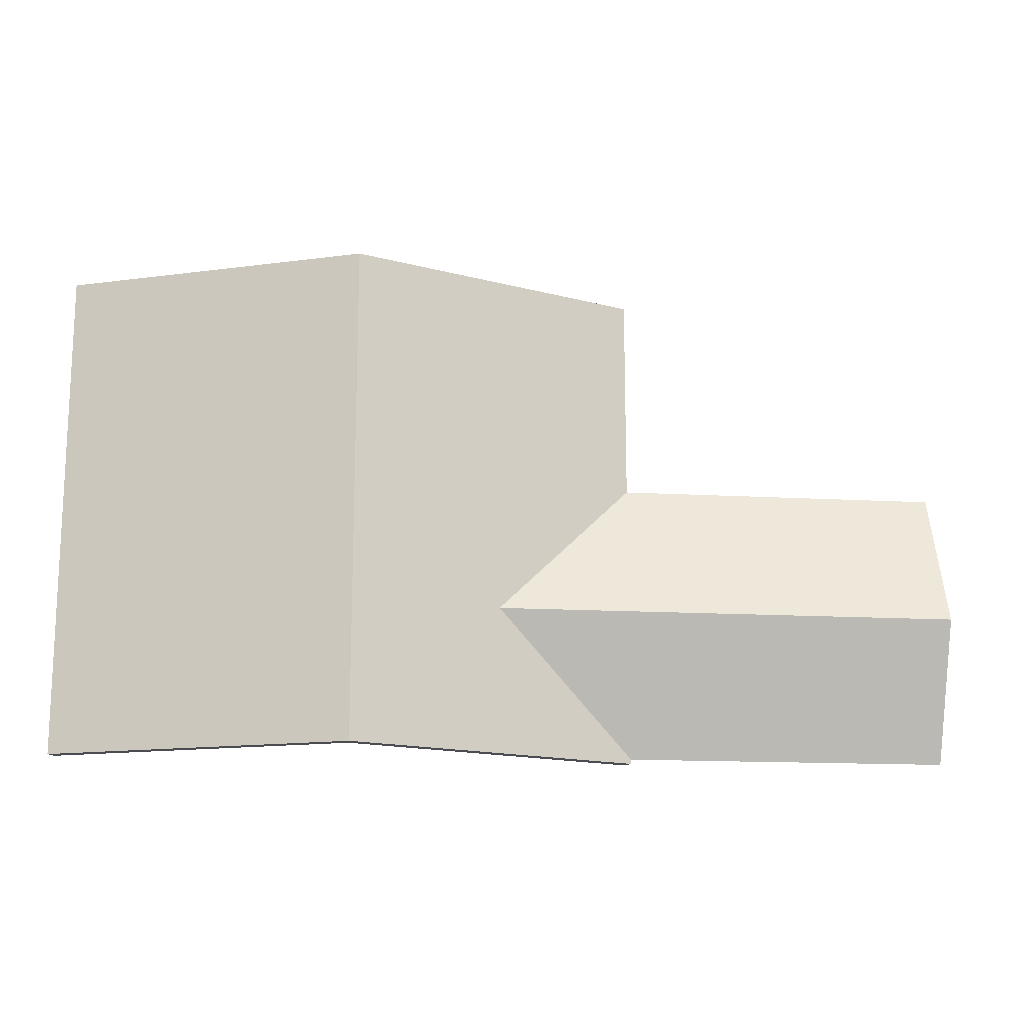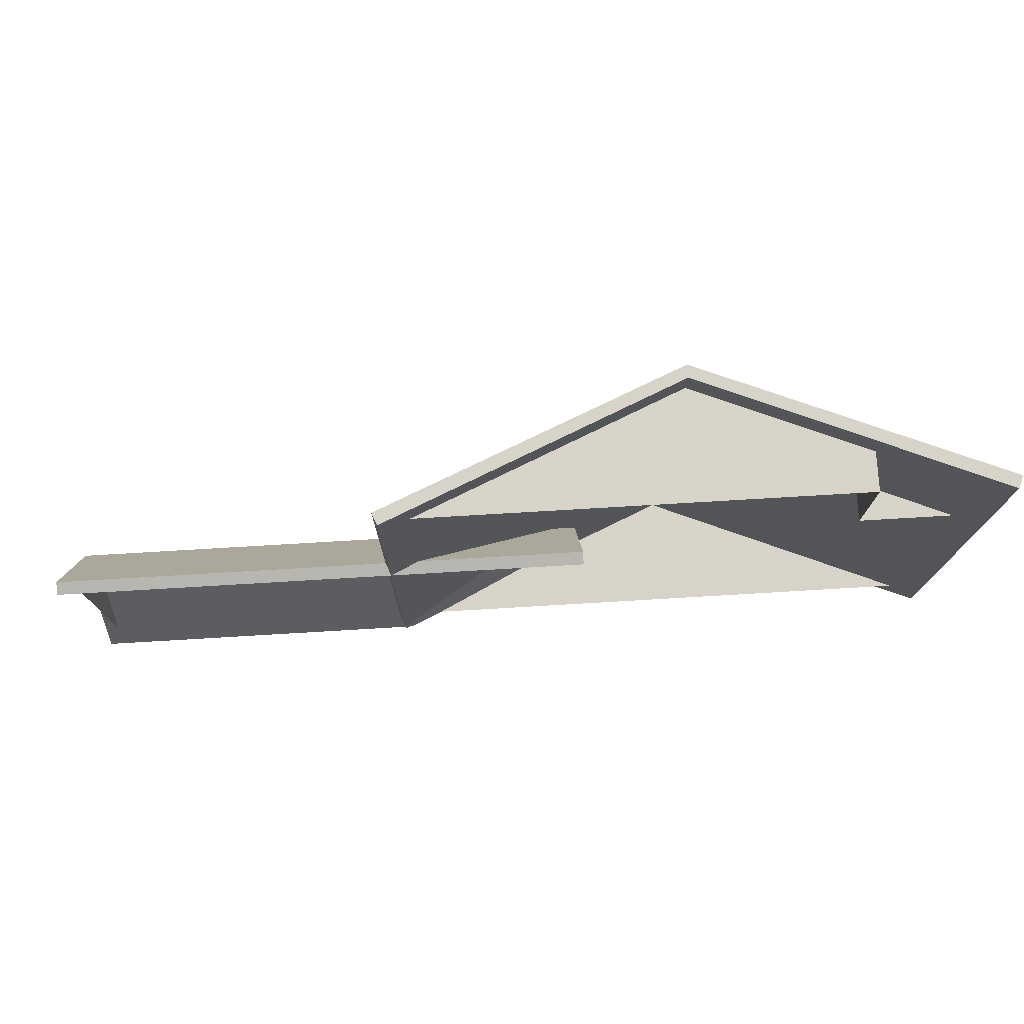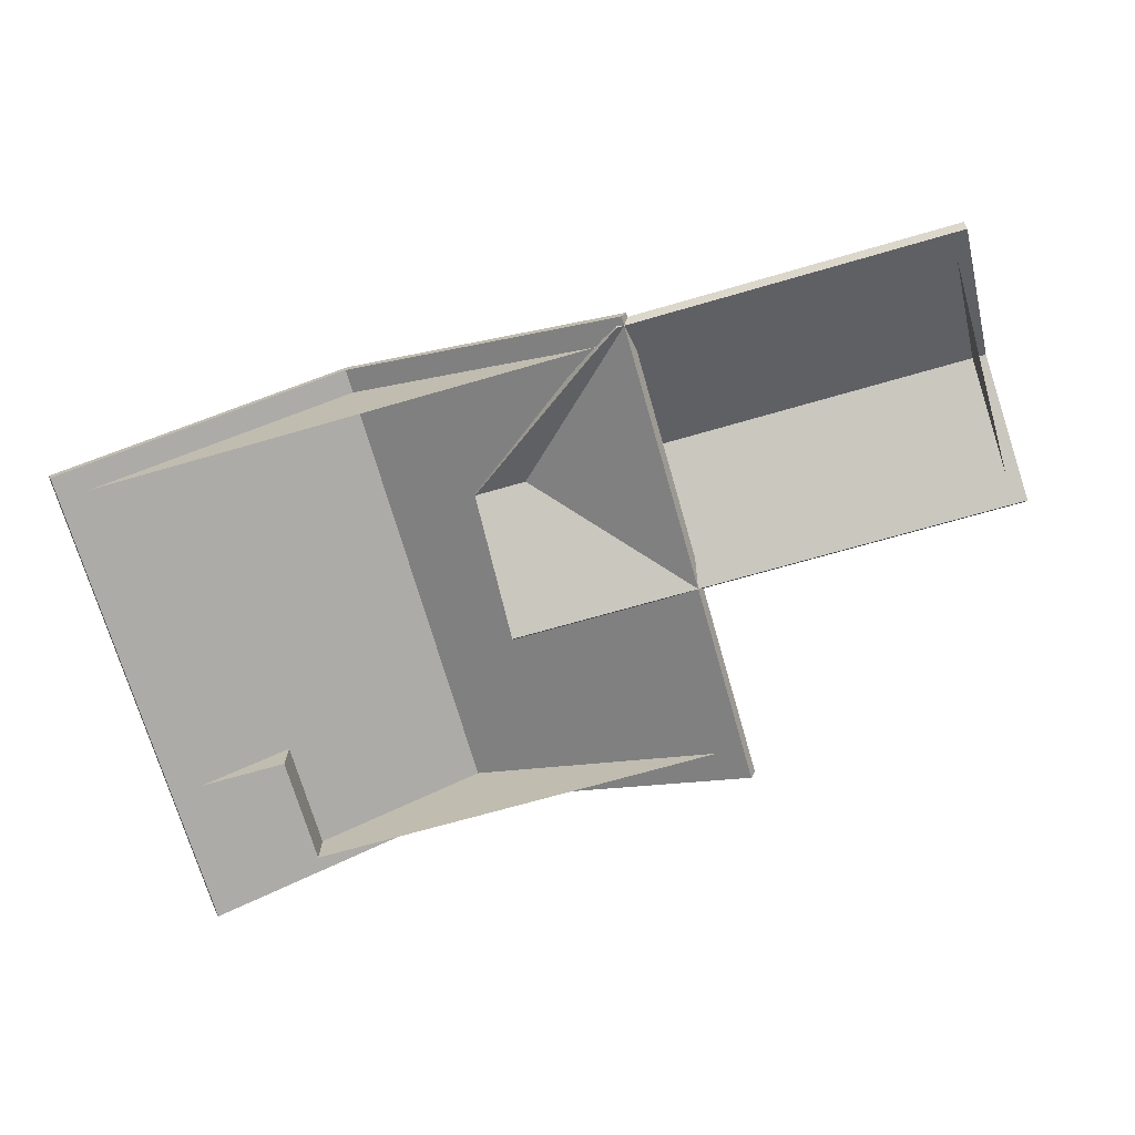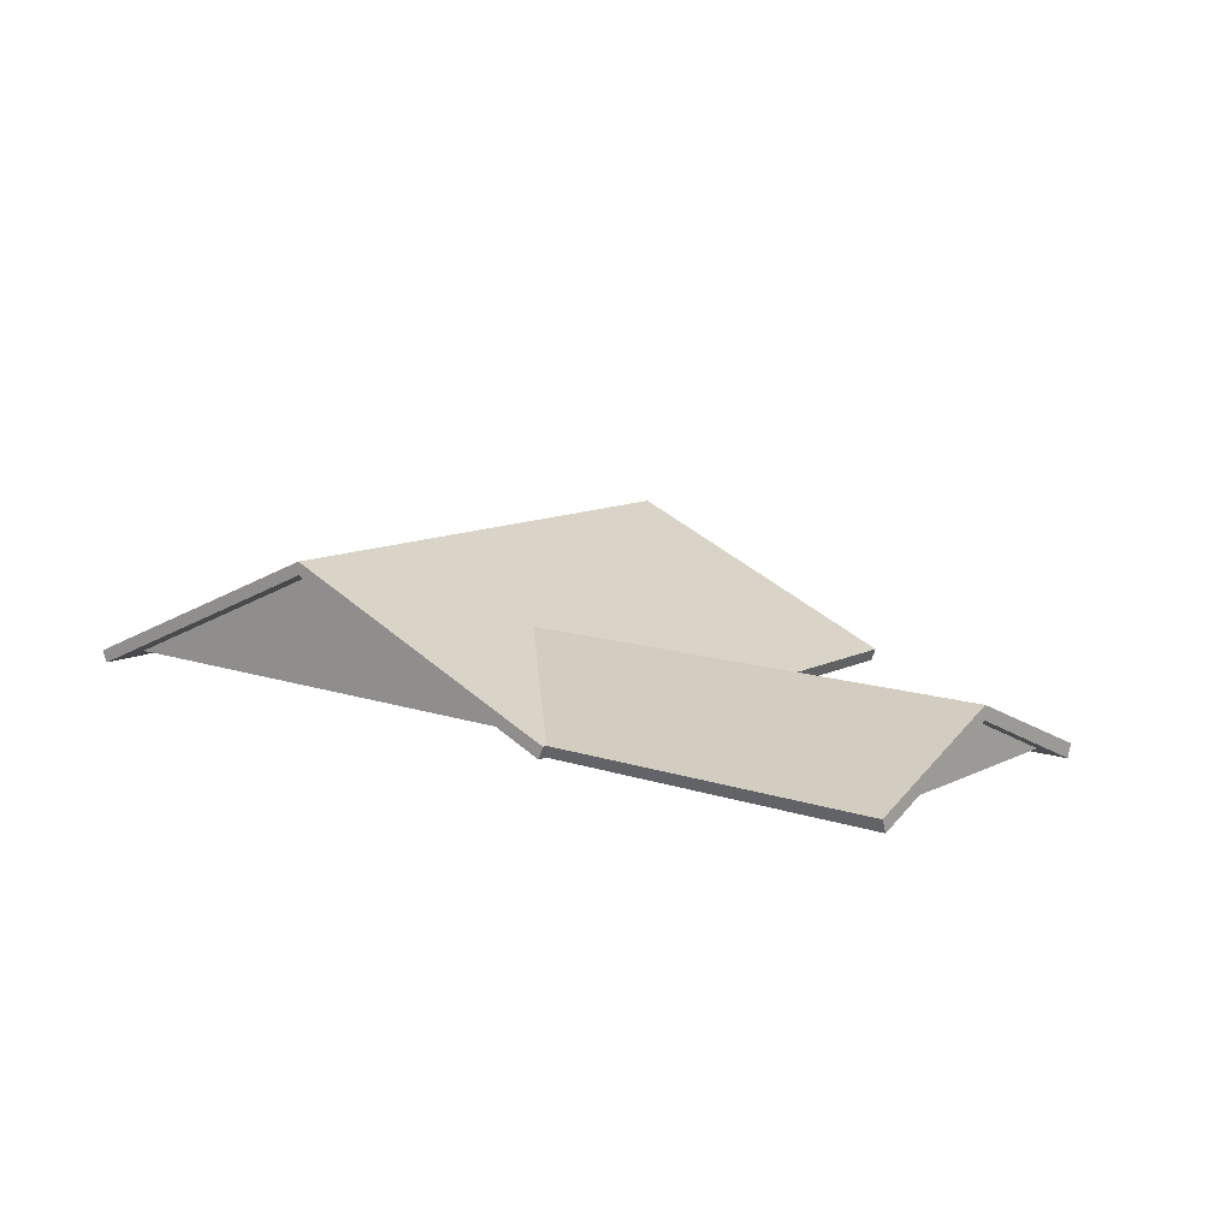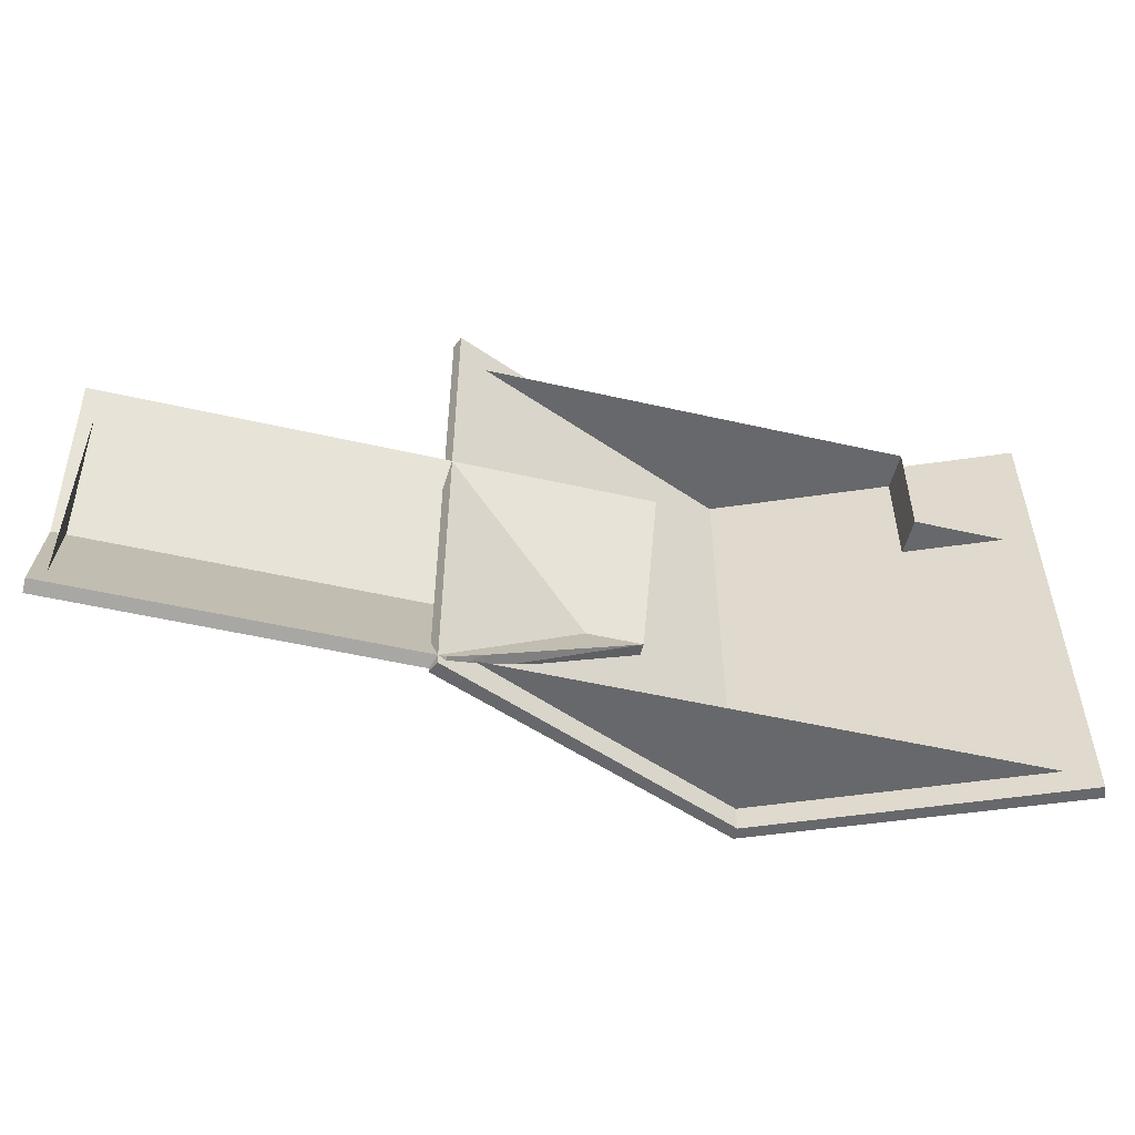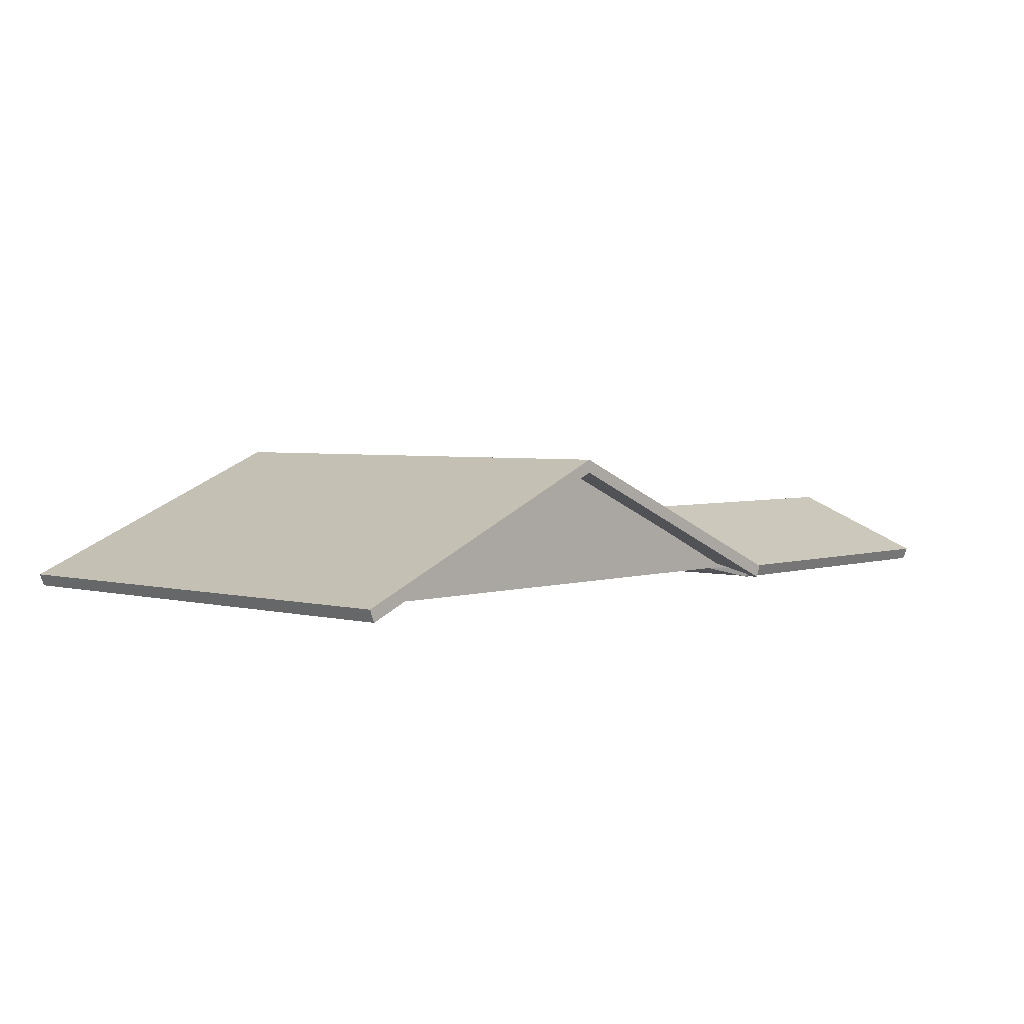
<metadata>
{"format":"obj","ext":"obj","renderer":"f3d","projection":"perspective","resolution":1024,"background":"white","views":[{"elev":-15.3,"azim":173.2,"up":"+Z"},{"elev":76.0,"azim":-3.4,"up":"+Z"},{"elev":-71.5,"azim":-164.0,"up":"+Y"},{"elev":11.3,"azim":-140.1,"up":"+Y"},{"elev":-52.4,"azim":-13.8,"up":"+Z"},{"elev":3.2,"azim":132.0,"up":"+Y"}]}
</metadata>
<code>
o Vert.002
v -0.4394 0.5 1.077
v 2.182 0.5 1.077
v 0.8712 1.046 1.077
v -0.4394 0.5 -1.145
v 2.182 0.5 -1.145
v 0.8712 1.046 -1.145
v 0.4418 0.5 0.1477
v -0.3848 0.5 -1.125
v 0.4418 0.7649 -0.4887
v -1.904 0.5 0.1477
v -1.904 0.5 -1.125
v -1.904 0.7649 -0.4887
v -0.4175 0.4474 1.077
v 2.16 0.4474 1.077
v 0.8712 0.9897 1.077
v -0.4175 0.4474 -1.145
v 2.16 0.4474 -1.145
v 0.8712 0.9897 -1.145
v 0.4418 0.4474 0.1258
v -0.3848 0.4474 -1.103
v 0.4418 0.709 -0.4887
v -1.904 0.4474 0.1258
v -1.904 0.4474 -1.103
v -1.904 0.709 -0.4887
v -0.7309 0.5 -1.125
v -0.7309 0.5 0.1477
v -0.7309 0.7649 -0.4887
v -0.7309 0.4474 -1.103
v -0.7309 0.4474 0.1258
v -0.7309 0.709 -0.4887
v -1.904 0.5442 -1.019
v -0.237 0.4911 -1.001
v -1.904 0.4911 -1.001
v -0.237 0.5442 -1.019
v -0.7309 0.4911 -1.001
v -0.7309 0.5442 -1.019
v 0.2159 0.7728 1.077
v 0.2159 0.7728 -1.145
v 0.2269 0.7185 1.077
v 0.2269 0.7185 -1.145
v 1.516 0.7185 -1.145
v 1.527 0.7728 -1.145
v 1.527 0.7728 1.077
v 1.516 0.7185 1.077
v -0.2766 0.5 -1.036
v -1.844 0.5 0.05823
v -1.844 0.5 -1.036
v 2.073 0.5 -1.036
v 1.629 0.5 0.9391
v -0.3307 0.5 0.9391
v -0.3307 0.5 0.9391
v 2.073 0.5 -1.036
v -1.844 0.5 -1.036
v -1.844 0.5 0.05823
v -0.2766 0.5 -1.036
v -1.844 0.7263 -0.4887
v -1.844 0.5 -0.4887
v 0.8712 1 0.9391
v 0.8712 0.5 0.9391
v 0.8712 1 -1.036
v 0.8712 0.5 -1.036
v 1.629 0.5 0.4417
v 2.073 0.5 0.4417
v 1.629 0.7302 0.9391
v 1.629 0.7302 0.4417
v 2.073 0.5 0.4417
f 2 42 43
f 3 38 37
f 25 31 36
f 27 10 26
f 41 14 44
f 40 15 39
f 33 28 35
f 22 30 29
f 43 15 44
f 1 39 37
f 5 41 42
f 38 18 40
f 2 17 5
f 4 13 1
f 34 21 32
f 7 21 9
f 11 33 31
f 10 24 22
f 8 28 25
f 10 29 26
f 26 19 7
f 25 23 11
f 29 21 19
f 35 20 32
f 9 26 7
f 8 36 34
f 34 27 9
f 30 32 21
f 31 24 12
f 8 32 20
f 24 35 30
f 36 12 27
f 4 40 16
f 37 15 3
f 16 39 13
f 37 4 1
f 42 18 6
f 2 44 14
f 18 44 15
f 43 6 3
f 61 52 48
f 57 53 47
f 59 51 50
f 46 56 57
f 64 59 49
f 45 60 61
f 65 49 62
f 63 65 62
f 2 5 42
f 3 6 38
f 25 11 31
f 27 12 10
f 41 17 14
f 40 18 15
f 33 23 28
f 22 24 30
f 43 3 15
f 1 13 39
f 5 17 41
f 38 6 18
f 2 14 17
f 4 16 13
f 34 9 21
f 7 19 21
f 11 23 33
f 10 12 24
f 8 20 28
f 10 22 29
f 26 29 19
f 25 28 23
f 29 30 21
f 35 28 20
f 9 27 26
f 8 25 36
f 34 36 27
f 30 35 32
f 31 33 24
f 8 34 32
f 24 33 35
f 36 31 12
f 4 38 40
f 37 39 15
f 16 40 39
f 37 38 4
f 42 41 18
f 2 43 44
f 18 41 44
f 43 42 6
f 61 60 52
f 57 56 53
f 59 58 51
f 46 54 56
f 64 58 59
f 45 55 60
f 65 64 49
f 63 66 65

</code>
